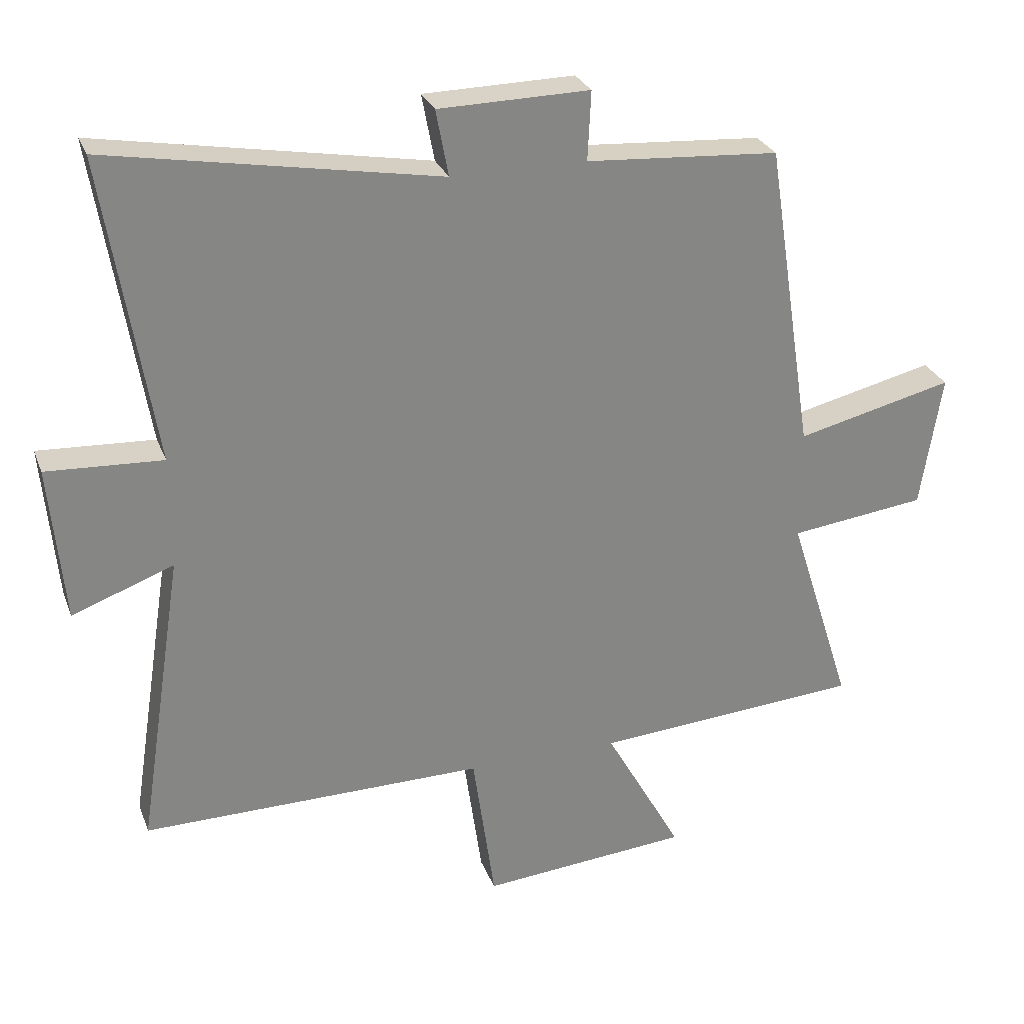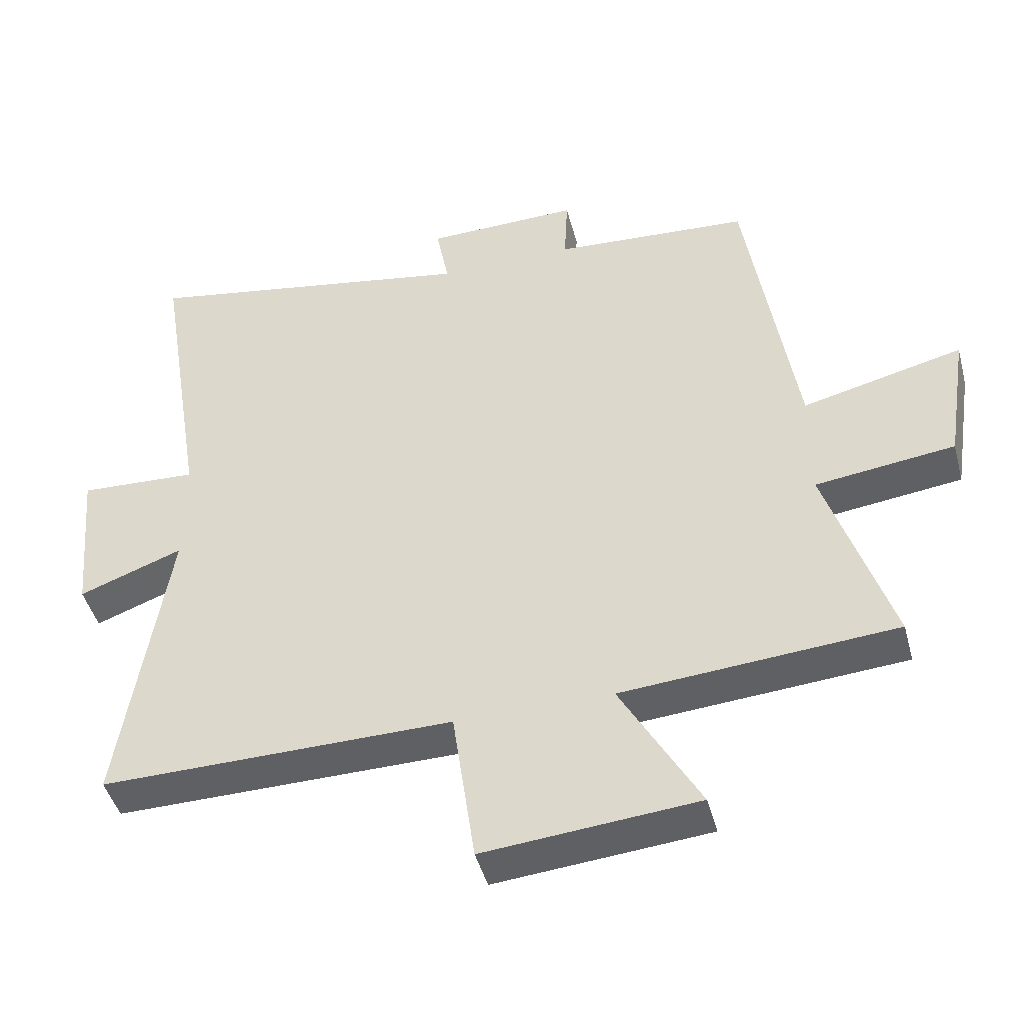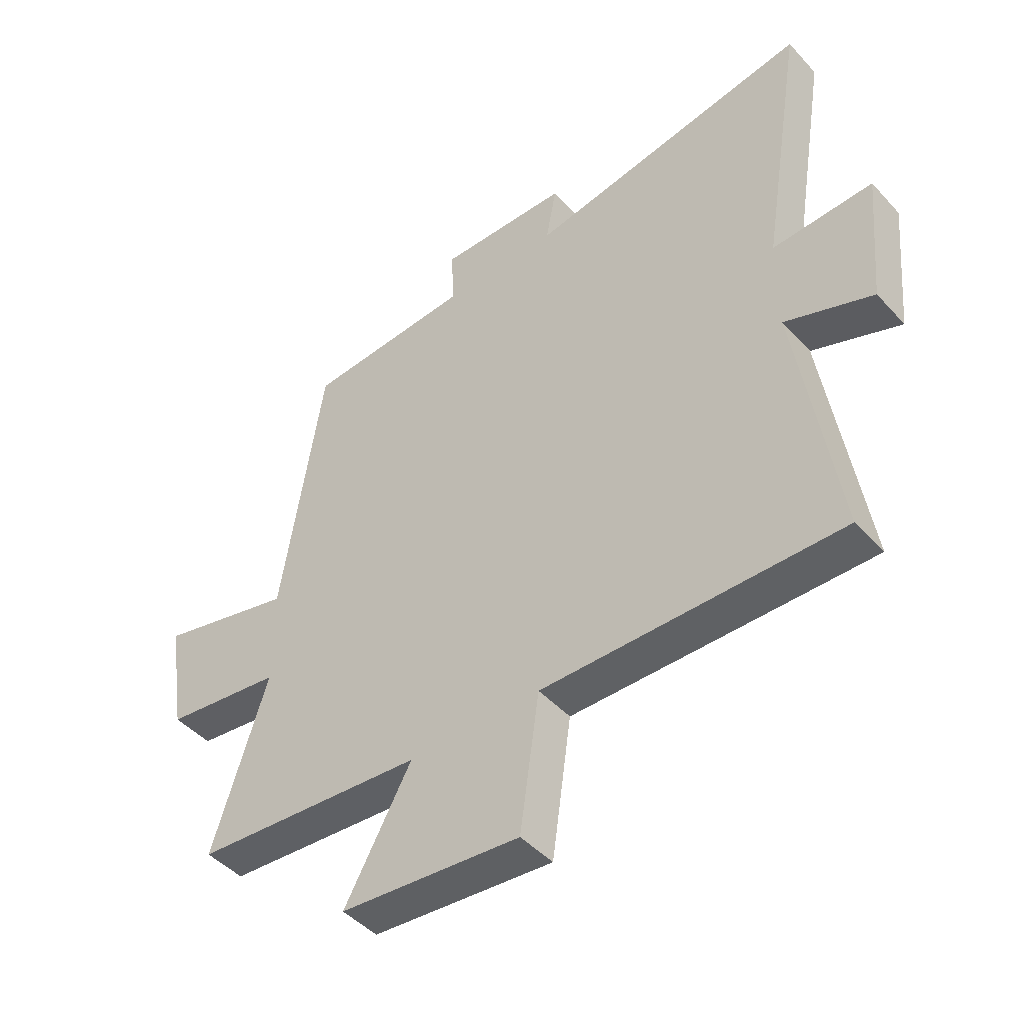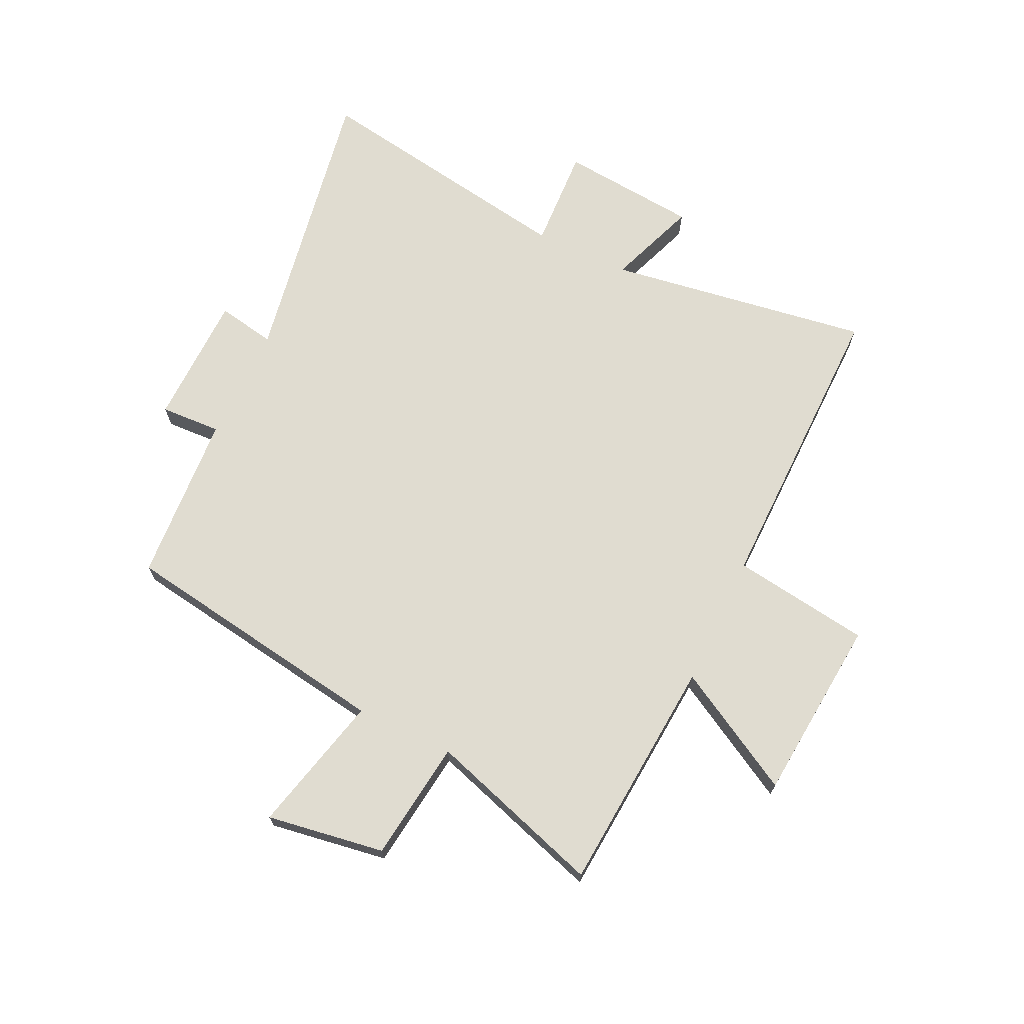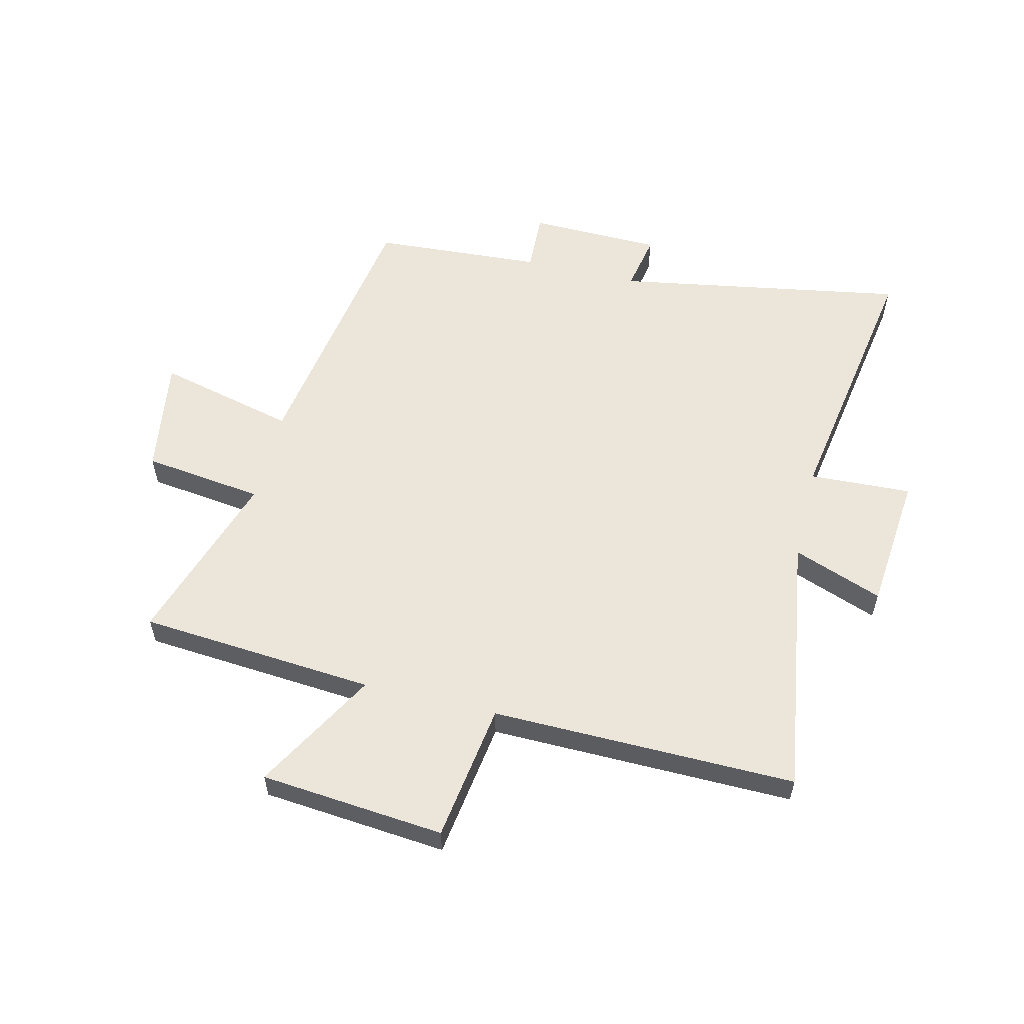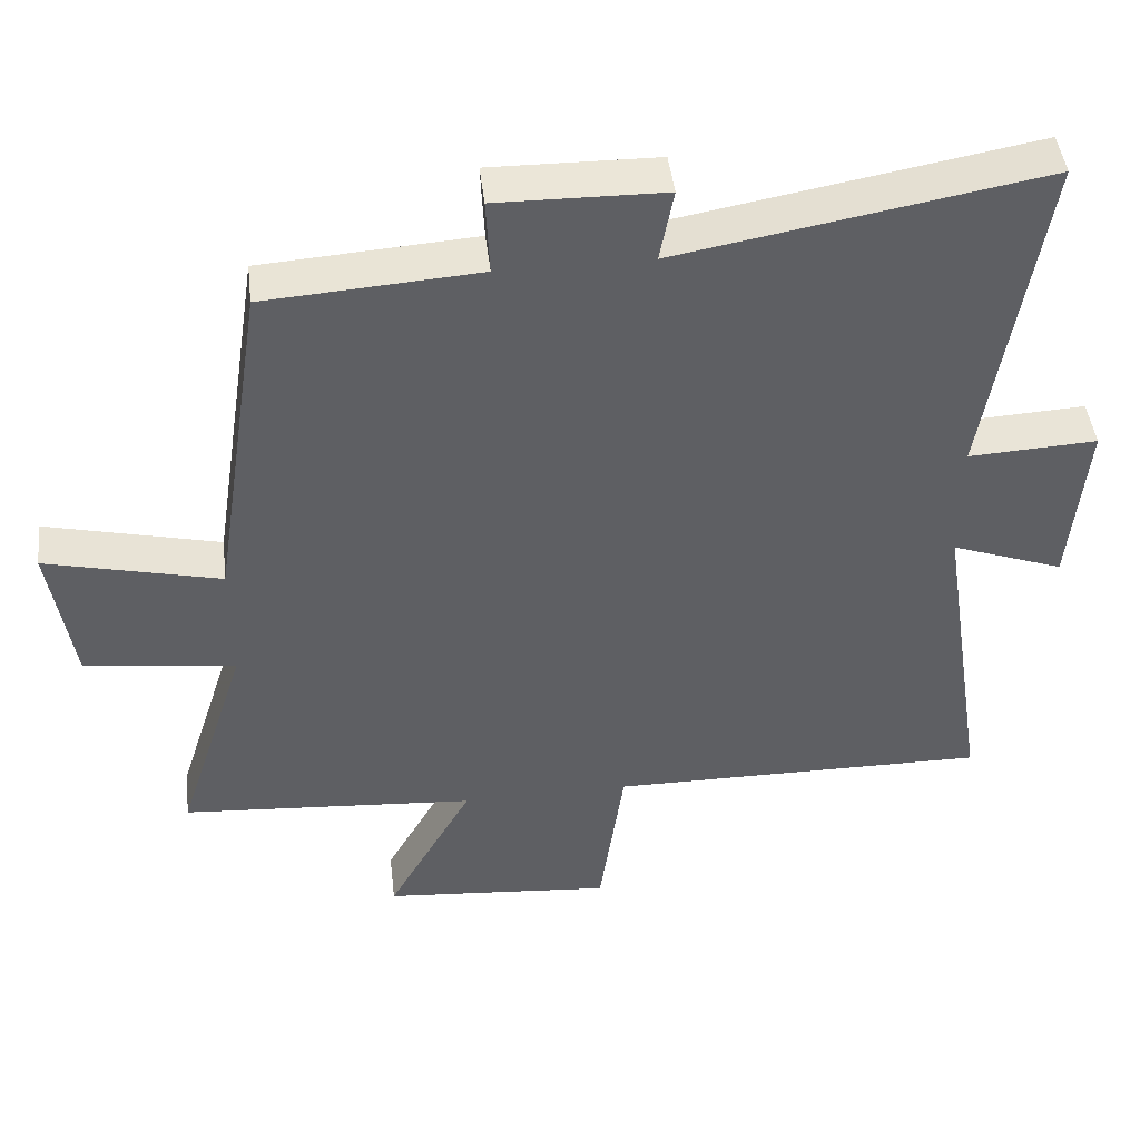
<metadata>
{"format":"obj","ext":"obj","renderer":"f3d","projection":"perspective","resolution":1024,"background":"white","views":[{"elev":27.8,"azim":-18.2,"up":"+Z"},{"elev":-45.2,"azim":14.8,"up":"+Z"},{"elev":-45.7,"azim":-140.6,"up":"+Z"},{"elev":69.5,"azim":115.5,"up":"+Y"},{"elev":57.0,"azim":-166.2,"up":"+Y"},{"elev":45.5,"azim":173.3,"up":"+Z"}]}
</metadata>
<code>
v 0.427 0.07 0.48
v 0.5 0.07 0.007
v 0.74 0.07 0.065
v 0.708 0.07 -0.139
v 0.5 0.07 -0.165
v 0.597 0.07 -0.469
v 0.189 0.07 -0.5
v 0.307 0.07 -0.711
v -0.011 0.07 -0.739
v -0.045 0.07 -0.5
v -0.57 0.07 -0.505
v -0.5 0.07 -0.05
v -0.655 0.07 -0.107
v -0.677 0.07 0.131
v -0.5 0.07 0.122
v -0.576 0.07 0.589
v -0.073 0.07 0.5
v -0.092 0.07 0.601
v 0.138 0.07 0.605
v 0.133 0.07 0.5
v 0.427 0 0.48
v 0.5 0 0.007
v 0.74 0 0.065
v 0.708 0 -0.139
v 0.5 0 -0.165
v 0.597 0 -0.469
v 0.189 0 -0.5
v 0.307 0 -0.711
v -0.011 0 -0.739
v -0.045 0 -0.5
v -0.57 0 -0.505
v -0.5 0 -0.05
v -0.655 0 -0.107
v -0.677 0 0.131
v -0.5 0 0.122
v -0.576 0 0.589
v -0.073 0 0.5
v -0.092 0 0.601
v 0.138 0 0.605
v 0.133 0 0.5
f 17 18 19 20
f 17 20 1 2
f 15 16 17 2
f 12 13 14 15
f 12 15 2
f 10 11 12 2
f 7 8 9 10
f 5 6 7 10
f 5 10 2 3
f 3 4 5
f 40 39 38 37
f 22 21 40 37
f 22 37 36 35
f 35 34 33 32
f 22 35 32
f 22 32 31 30
f 30 29 28 27
f 30 27 26 25
f 23 22 30 25
f 25 24 23
f 1 21 22 2
f 2 22 23 3
f 3 23 24 4
f 4 24 25 5
f 5 25 26 6
f 6 26 27 7
f 7 27 28 8
f 8 28 29 9
f 9 29 30 10
f 10 30 31 11
f 11 31 32 12
f 12 32 33 13
f 13 33 34 14
f 14 34 35 15
f 15 35 36 16
f 16 36 37 17
f 17 37 38 18
f 18 38 39 19
f 19 39 40 20
f 20 40 21 1

</code>
